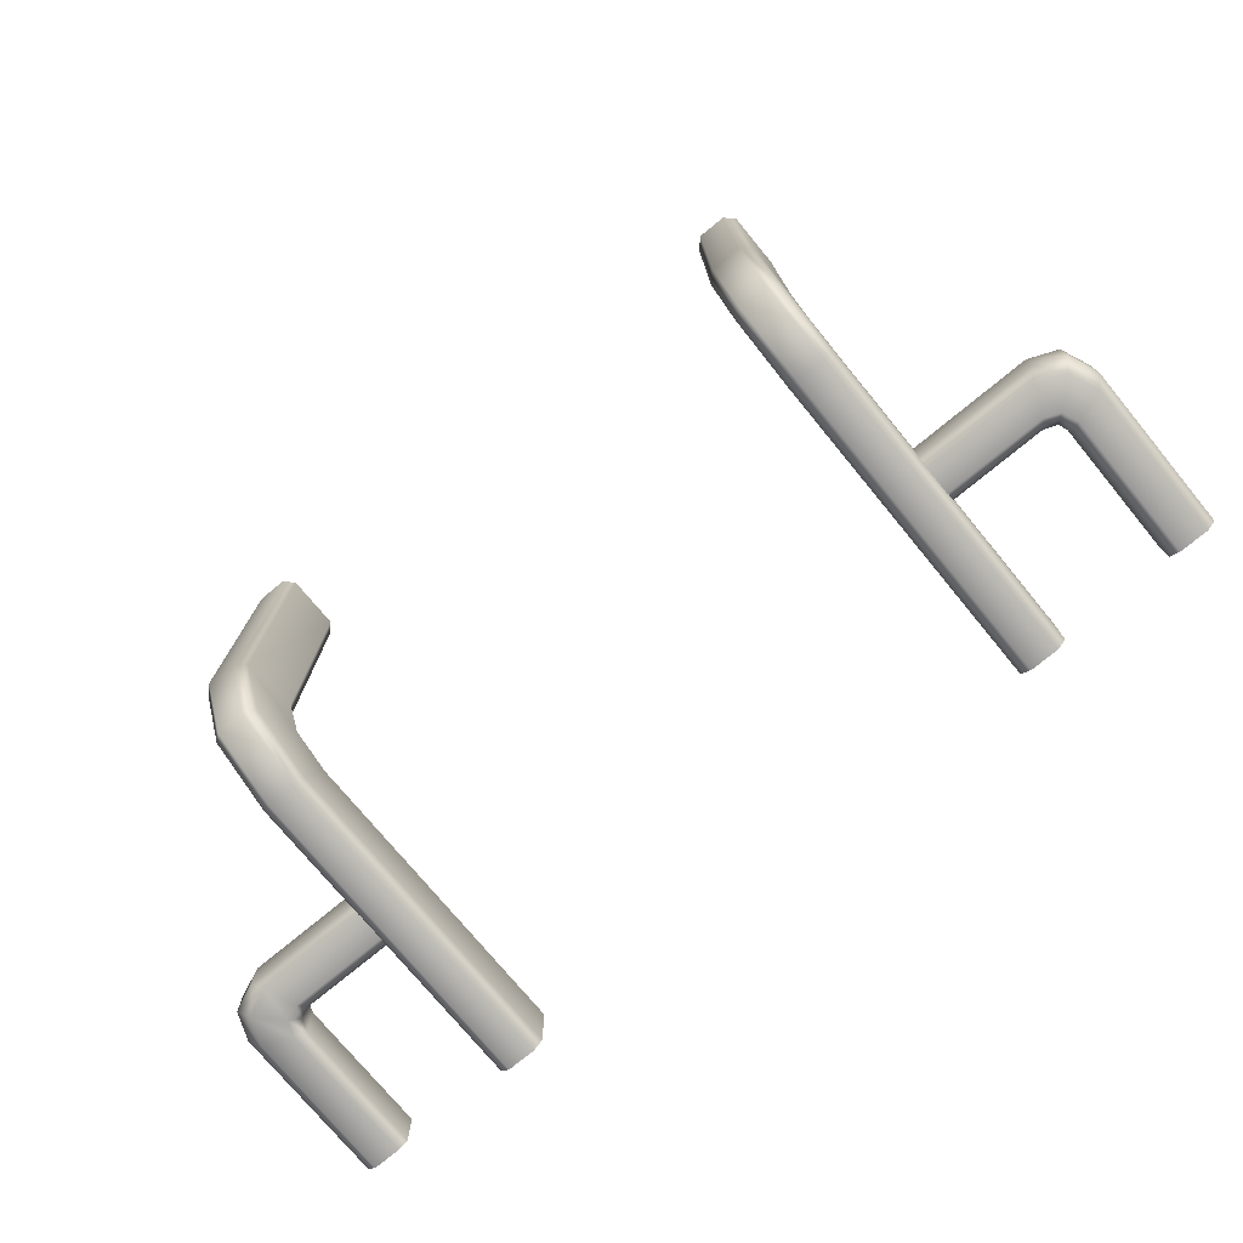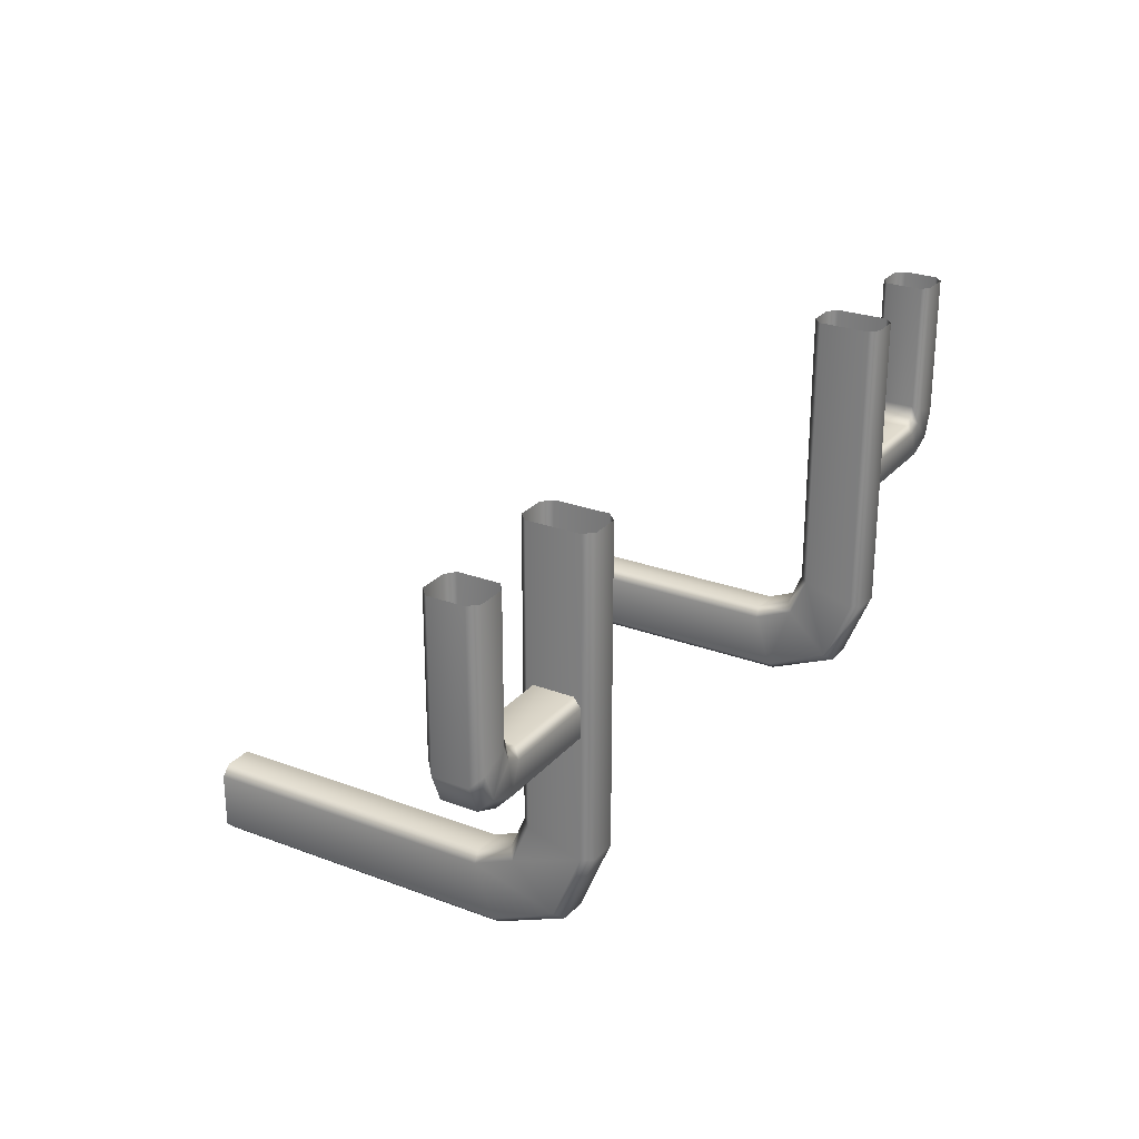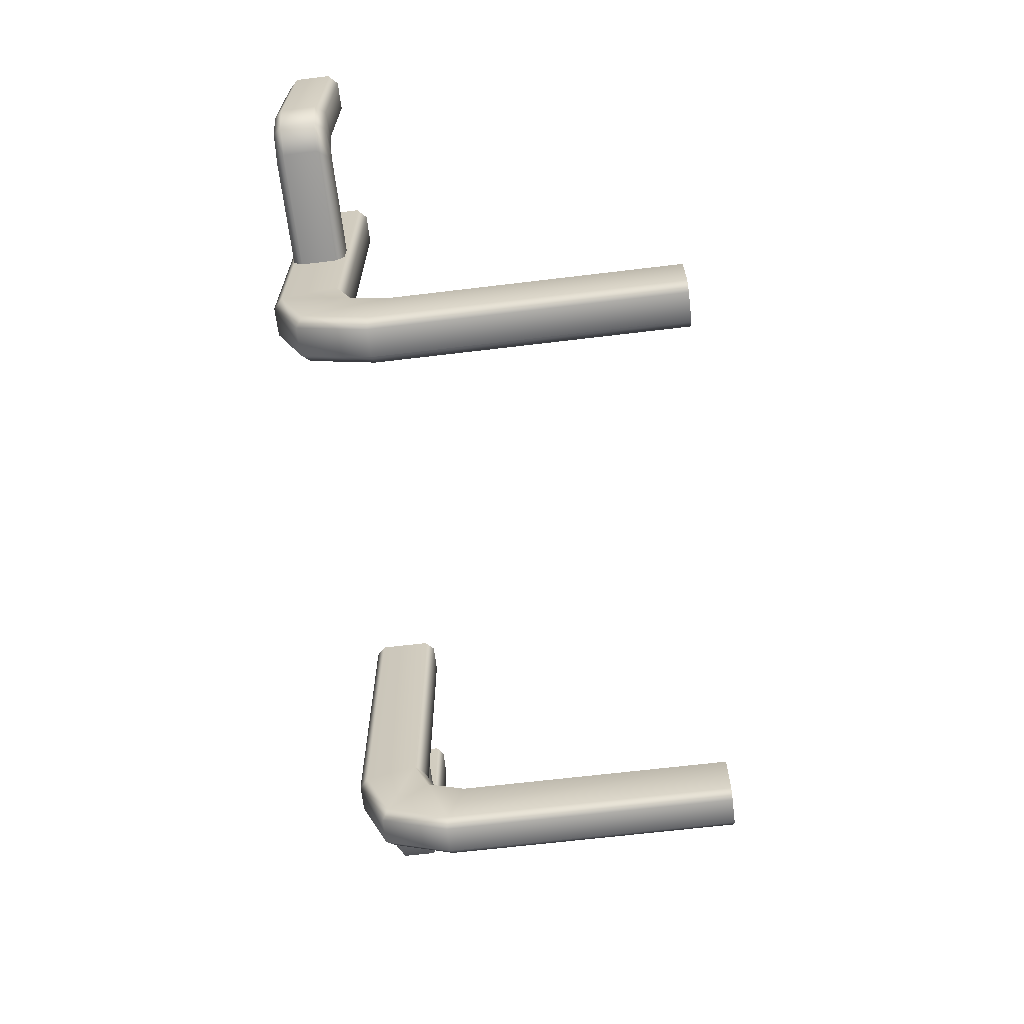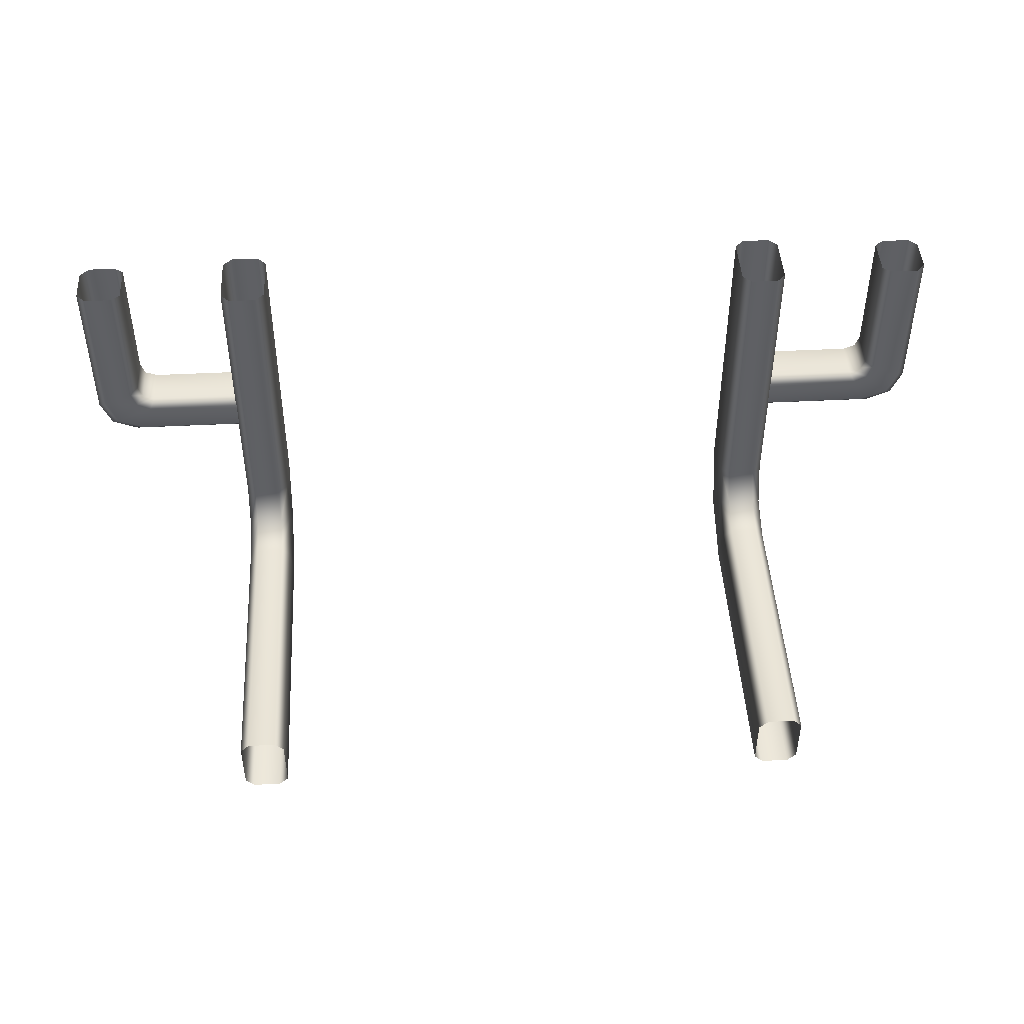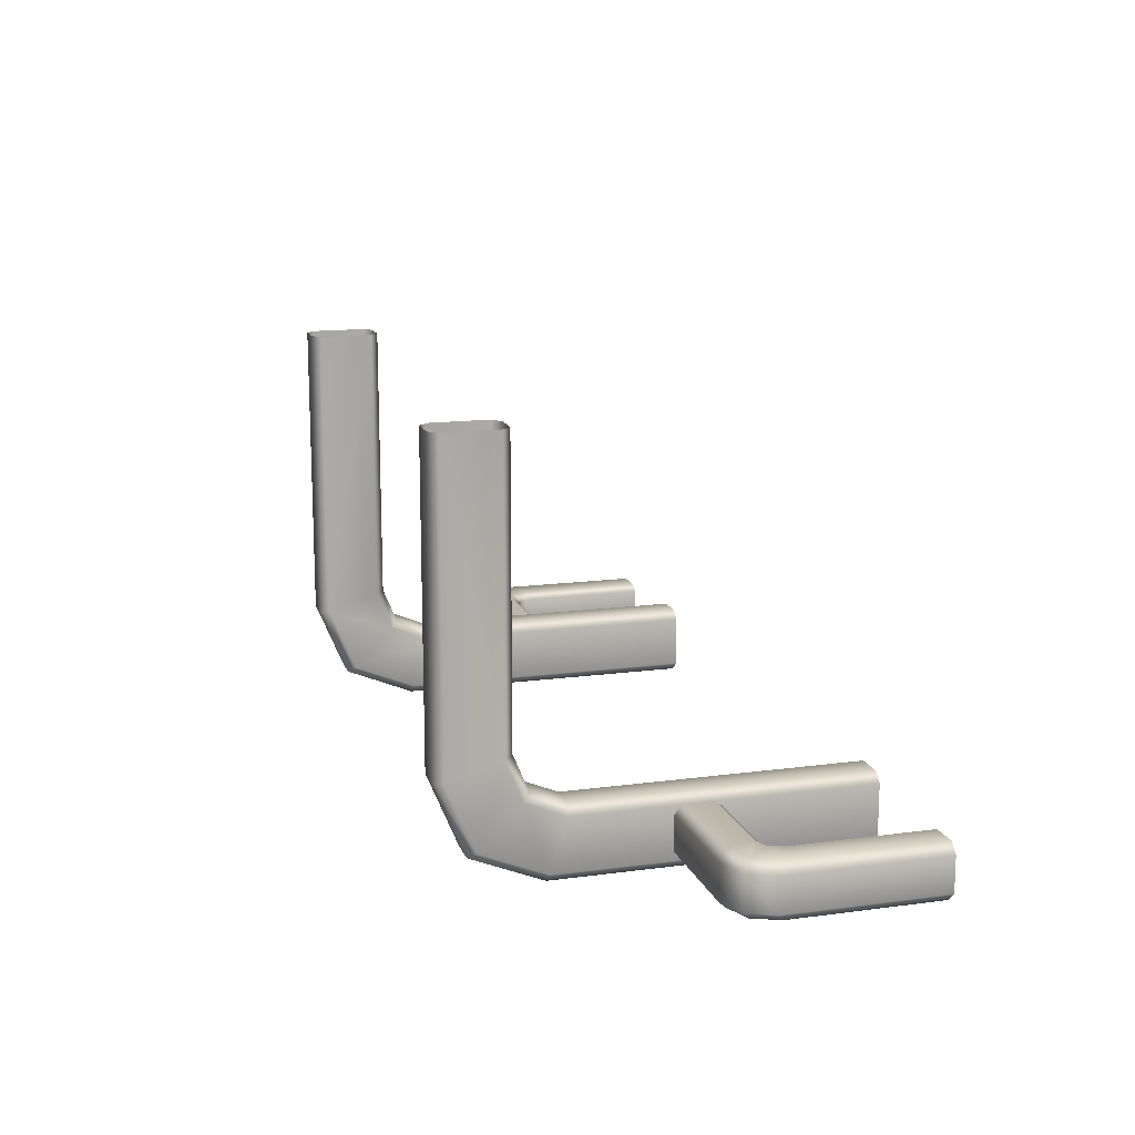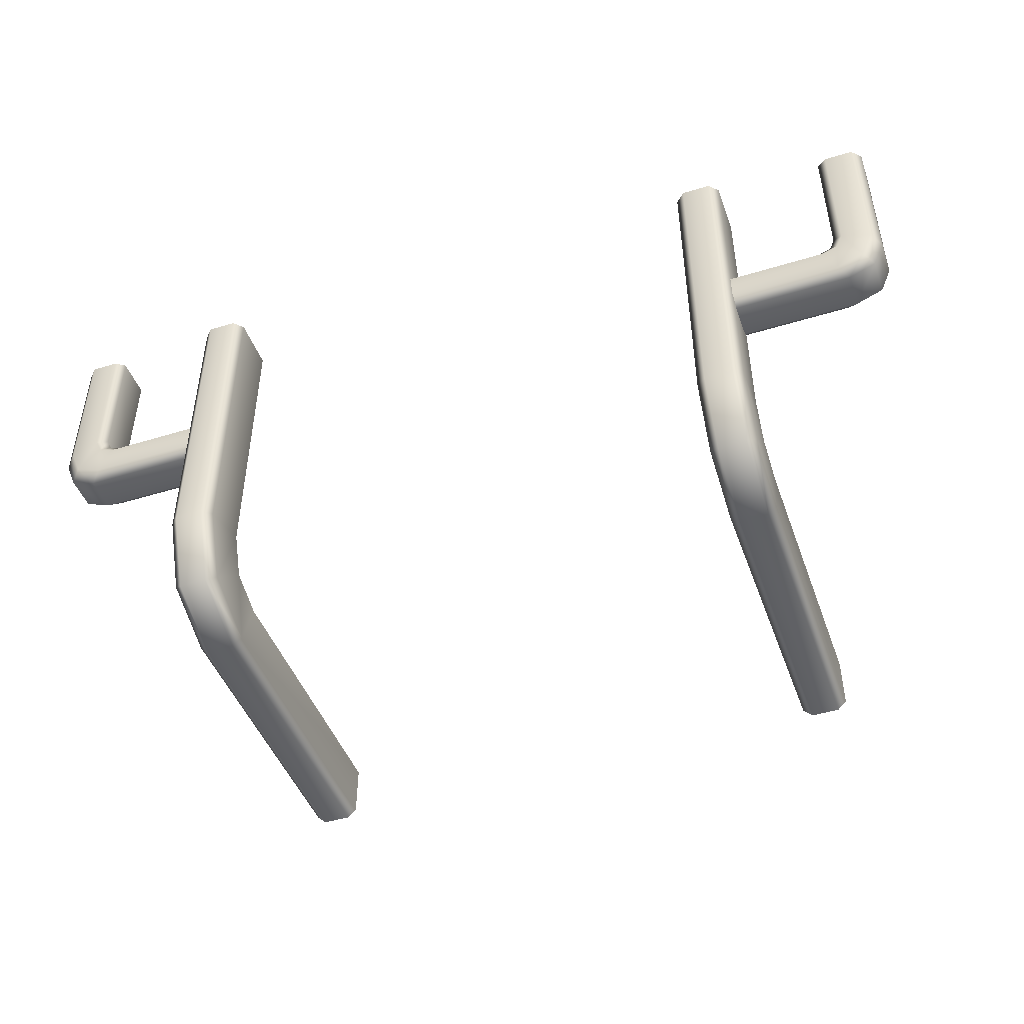
<metadata>
{"format":"obj","ext":"obj","renderer":"f3d","projection":"perspective","resolution":1024,"background":"white","views":[{"elev":-75.4,"azim":39.5,"up":"+Z"},{"elev":25.8,"azim":121.0,"up":"+Y"},{"elev":-65.9,"azim":-83.1,"up":"+Y"},{"elev":46.1,"azim":-3.3,"up":"+Y"},{"elev":14.5,"azim":73.8,"up":"+Z"},{"elev":-46.2,"azim":-160.6,"up":"+Y"}]}
</metadata>
<code>
g ENV_SY02_Bgr_Goop_Floor2_Entrance_Pillars_MO
v -86.59 215.1 -806.1
v -86.59 306.4 -806.1
v -89.29 306.4 -803.4
v -89.29 215.7 -803.4
v -86.59 194.3 -797.5
v -89.29 196.4 -795.4
v -86.59 185.7 -776.7
v -89.29 188.4 -776.1
v -86.59 185.7 -687.2
v -89.29 188.4 -687.2
v -75.77 203.8 -771.4
v -75.77 203.8 -687.2
v -78.47 206.5 -687.2
v -78.47 206.5 -770.9
v -75.76 208.7 -783.1
v -86.59 206.5 -687.2
v -78.46 210.7 -781.1
v -75.76 220.4 -788
v -86.59 206.5 -770.9
v -89.29 203.8 -687.2
v -86.59 210.7 -781.1
v -89.29 203.8 -771.4
v -89.29 188.4 -687.2
v -89.29 188.4 -776.1
v -89.29 196.4 -795.4
v -89.29 208.7 -783.1
v -89.29 215.7 -803.4
v -78.46 220.9 -785.3
v -75.71 306.4 -788
v -78.41 306.4 -785.3
v -86.59 220.9 -785.3
v -86.59 306.4 -785.3
v -89.29 220.4 -788
v -89.29 306.4 -803.4
v -89.29 306.4 -788
v -75.76 220.4 -788
v -75.71 306.4 -788
v -75.71 306.4 -803.4
v -75.76 215.7 -803.4
v -78.41 306.4 -806.1
v -75.77 196.4 -795.4
v -75.76 208.7 -783.1
v -78.46 215.1 -806.1
v -86.59 306.4 -806.1
v -86.59 215.1 -806.1
v -86.59 194.3 -797.5
v -78.47 194.3 -797.5
v -86.59 185.7 -776.7
v -75.77 188.4 -776.1
v -75.77 203.8 -771.4
v -75.77 203.8 -687.2
v -75.77 188.4 -687.2
v -78.47 185.7 -776.7
v -78.47 185.7 -687.2
v -86.59 185.7 -687.2
v -131.8 262.6 -803.5
v -131.8 306.4 -803.5
v -134.5 306.4 -800.8
v -134.5 259.9 -800.8
v -131.3 252 -800.8
v -128.6 254.7 -803.5
v -123.4 248.8 -800.8
v -120.7 251.5 -803.5
v -83.96 251.5 -803.5
v -83.96 248.8 -800.8
v -123.4 248.8 -790.6
v -131.3 252 -790.6
v -83.96 248.8 -790.6
v -120.7 251.5 -787.9
v -128.6 254.7 -787.9
v -83.96 251.5 -787.9
v -134.5 259.9 -800.8
v -134.5 306.4 -800.8
v -134.5 306.4 -790.6
v -134.5 259.9 -790.6
v -131.8 306.4 -787.9
v -131.3 252 -790.6
v -131.3 252 -800.8
v -128.6 254.7 -787.9
v -131.8 262.6 -787.9
v -123.6 306.4 -787.9
v -123.6 265.8 -787.9
v -120.9 306.4 -789.9
v -120.9 267.3 -789.9
v -119.6 263.7 -789.9
v -121.8 261.4 -787.9
v -117.5 259.6 -787.9
v -120.7 251.5 -787.9
v -83.96 251.5 -787.9
v -83.96 259.6 -787.9
v -116 262.3 -789.9
v -83.96 262.3 -789.9
v -116 262.3 -801.5
v -119.6 263.7 -801.5
v -83.96 262.3 -801.5
v -117.5 259.6 -803.5
v -121.8 261.4 -803.5
v -83.96 259.6 -803.5
v -120.9 267.3 -789.9
v -120.9 306.4 -789.9
v -120.9 306.4 -801.5
v -120.9 267.3 -801.5
v -123.6 306.4 -803.5
v -119.6 263.7 -801.5
v -119.6 263.7 -789.9
v -121.8 261.4 -803.5
v -123.6 265.8 -803.5
v -131.8 306.4 -803.5
v -131.8 262.6 -803.5
v -128.6 254.7 -803.5
v -120.7 251.5 -803.5
v -117.5 259.6 -803.5
v -83.96 259.6 -803.5
v -83.96 251.5 -803.5
v 86.59 215.1 -806.1
v 89.29 306.4 -803.4
v 86.59 306.4 -806.1
v 89.29 215.7 -803.4
v 86.59 194.3 -797.5
v 89.29 196.4 -795.4
v 86.59 185.7 -776.7
v 89.29 188.4 -776.1
v 86.59 185.7 -687.2
v 89.29 188.4 -687.2
v 75.76 203.8 -771.4
v 78.48 206.5 -687.2
v 75.76 203.8 -687.2
v 78.48 206.5 -770.9
v 75.76 208.7 -783.1
v 86.59 206.5 -687.2
v 78.46 210.7 -781.1
v 75.74 220.4 -788
v 86.59 206.5 -770.9
v 89.29 203.8 -687.2
v 86.59 210.7 -781.1
v 89.29 203.8 -771.4
v 89.29 188.4 -687.2
v 89.29 188.4 -776.1
v 89.29 196.4 -795.4
v 89.29 208.7 -783.1
v 89.29 215.7 -803.4
v 78.44 220.9 -785.3
v 75.71 306.4 -788
v 78.41 306.4 -785.3
v 86.59 220.9 -785.3
v 86.59 306.4 -785.3
v 89.29 220.4 -788
v 89.29 306.4 -803.4
v 89.29 306.4 -788
v 75.74 220.4 -788
v 75.71 306.4 -803.4
v 75.71 306.4 -788
v 75.76 215.7 -803.4
v 78.41 306.4 -806.1
v 75.78 196.4 -795.4
v 75.76 208.7 -783.1
v 78.46 215.1 -806.1
v 86.59 306.4 -806.1
v 86.59 215.1 -806.1
v 86.59 194.3 -797.5
v 78.48 194.3 -797.5
v 86.59 185.7 -776.7
v 75.78 188.4 -776.1
v 75.76 203.8 -771.4
v 75.76 203.8 -687.2
v 75.78 188.4 -687.2
v 78.48 185.7 -776.7
v 78.48 185.7 -687.2
v 86.59 185.7 -687.2
v 131.8 262.6 -803.5
v 134.5 306.4 -800.8
v 131.8 306.4 -803.5
v 134.5 259.9 -800.8
v 131.3 252 -800.8
v 128.6 254.7 -803.5
v 123.4 248.8 -800.8
v 120.7 251.5 -803.5
v 83.96 251.5 -803.5
v 83.96 248.8 -800.8
v 123.4 248.8 -790.6
v 131.3 252 -790.6
v 83.96 248.8 -790.6
v 120.7 251.5 -787.9
v 128.6 254.7 -787.9
v 83.96 251.5 -787.9
v 134.5 259.9 -800.8
v 134.5 306.4 -790.6
v 134.5 306.4 -800.8
v 134.5 259.9 -790.6
v 131.8 306.4 -787.9
v 131.3 252 -790.6
v 131.3 252 -800.8
v 128.6 254.7 -787.9
v 131.8 262.6 -787.9
v 123.6 306.4 -787.9
v 123.6 265.8 -787.9
v 120.9 306.4 -789.9
v 120.9 267.3 -789.9
v 119.6 263.7 -789.9
v 121.8 261.4 -787.9
v 117.5 259.6 -787.9
v 120.7 251.5 -787.9
v 83.96 251.5 -787.9
v 83.96 259.6 -787.9
v 116 262.3 -789.9
v 83.96 262.3 -789.9
v 116 262.3 -801.5
v 119.6 263.7 -801.5
v 83.96 262.3 -801.5
v 117.5 259.6 -803.5
v 121.8 261.4 -803.5
v 83.96 259.6 -803.5
v 120.9 267.3 -789.9
v 120.9 306.4 -801.5
v 120.9 306.4 -789.9
v 120.9 267.3 -801.5
v 123.6 306.4 -803.5
v 119.6 263.7 -801.5
v 119.6 263.7 -789.9
v 121.8 261.4 -803.5
v 123.6 265.8 -803.5
v 131.8 306.4 -803.5
v 131.8 262.6 -803.5
v 128.6 254.7 -803.5
v 120.7 251.5 -803.5
v 117.5 259.6 -803.5
v 83.96 259.6 -803.5
v 83.96 251.5 -803.5
g ENV_SY02_Bgr_Goop_Floor2_Entrance_Pillars_MO_0
f 3 2 1
f 4 3 1
f 1 5 4
f 5 6 4
f 5 7 6
f 7 8 6
f 7 9 8
f 9 10 8
f 13 12 11
f 14 13 11
f 14 11 15
f 16 13 14
f 17 14 15
f 17 15 18
f 19 16 14
f 20 16 19
f 19 14 21
f 14 17 21
f 22 20 19
f 22 19 21
f 23 20 22
f 24 23 22
f 24 22 25
f 22 26 25
f 26 22 21
f 25 26 27
f 28 17 18
f 18 29 28
f 29 30 28
f 21 17 31
f 17 28 31
f 28 30 31
f 26 21 31
f 30 32 31
f 26 33 27
f 33 26 31
f 31 32 33
f 34 27 33
f 32 35 33
f 35 34 33
f 38 37 36
f 39 38 36
f 40 38 39
f 39 36 41
f 36 42 41
f 43 40 39
f 43 39 41
f 44 40 43
f 45 44 43
f 46 45 43
f 47 46 43
f 47 43 41
f 48 46 47
f 41 42 49
f 41 49 47
f 42 50 49
f 50 51 49
f 51 52 49
f 49 53 47
f 49 52 53
f 53 48 47
f 52 54 53
f 53 54 48
f 54 55 48
f 58 57 56
f 59 58 56
f 59 56 60
f 56 61 60
f 60 61 62
f 61 63 62
f 63 64 62
f 64 65 62
f 62 66 60
f 62 65 66
f 66 67 60
f 65 68 66
f 67 66 69
f 66 68 69
f 70 67 69
f 68 71 69
f 74 73 72
f 75 74 72
f 76 74 75
f 77 75 72
f 78 77 72
f 75 77 79
f 80 76 75
f 80 75 79
f 81 76 80
f 82 81 80
f 83 81 82
f 84 83 82
f 84 82 85
f 86 82 80
f 79 86 80
f 82 86 85
f 87 86 79
f 88 87 79
f 88 89 87
f 89 90 87
f 86 87 91
f 87 90 91
f 85 86 91
f 90 92 91
f 85 91 93
f 91 92 93
f 94 85 93
f 92 95 93
f 94 93 96
f 93 95 96
f 97 94 96
f 95 98 96
f 101 100 99
f 102 101 99
f 103 101 102
f 102 99 104
f 99 105 104
f 102 104 106
f 107 103 102
f 107 102 106
f 108 103 107
f 109 108 107
f 109 107 110
f 107 106 110
f 110 106 111
f 106 112 111
f 112 113 111
f 113 114 111
f 117 116 115
f 116 118 115
f 119 115 118
f 120 119 118
f 121 119 120
f 122 121 120
f 123 121 122
f 124 123 122
f 127 126 125
f 126 128 125
f 125 128 129
f 126 130 128
f 128 131 129
f 129 131 132
f 130 133 128
f 130 134 133
f 128 133 135
f 131 128 135
f 134 136 133
f 133 136 135
f 134 137 136
f 137 138 136
f 136 138 139
f 140 136 139
f 136 140 135
f 140 139 141
f 131 142 132
f 143 132 142
f 144 143 142
f 131 135 145
f 142 131 145
f 144 142 145
f 135 140 145
f 146 144 145
f 147 140 141
f 140 147 145
f 146 145 147
f 141 148 147
f 149 146 147
f 148 149 147
f 152 151 150
f 151 153 150
f 151 154 153
f 150 153 155
f 156 150 155
f 154 157 153
f 153 157 155
f 154 158 157
f 158 159 157
f 159 160 157
f 160 161 157
f 157 161 155
f 160 162 161
f 156 155 163
f 163 155 161
f 164 156 163
f 165 164 163
f 166 165 163
f 167 163 161
f 166 163 167
f 162 167 161
f 168 166 167
f 168 167 162
f 169 168 162
f 172 171 170
f 171 173 170
f 170 173 174
f 175 170 174
f 175 174 176
f 177 175 176
f 178 177 176
f 179 178 176
f 180 176 174
f 179 176 180
f 181 180 174
f 182 179 180
f 180 181 183
f 182 180 183
f 181 184 183
f 185 182 183
f 188 187 186
f 187 189 186
f 187 190 189
f 189 191 186
f 191 192 186
f 191 189 193
f 190 194 189
f 189 194 193
f 190 195 194
f 195 196 194
f 195 197 196
f 197 198 196
f 196 198 199
f 196 200 194
f 200 193 194
f 200 196 199
f 200 201 193
f 201 202 193
f 203 202 201
f 204 203 201
f 201 200 205
f 204 201 205
f 200 199 205
f 206 204 205
f 205 199 207
f 206 205 207
f 199 208 207
f 209 206 207
f 207 208 210
f 209 207 210
f 208 211 210
f 212 209 210
f 215 214 213
f 214 216 213
f 214 217 216
f 213 216 218
f 219 213 218
f 218 216 220
f 217 221 216
f 216 221 220
f 217 222 221
f 222 223 221
f 221 223 224
f 220 221 224
f 220 224 225
f 226 220 225
f 227 226 225
f 228 227 225

</code>
